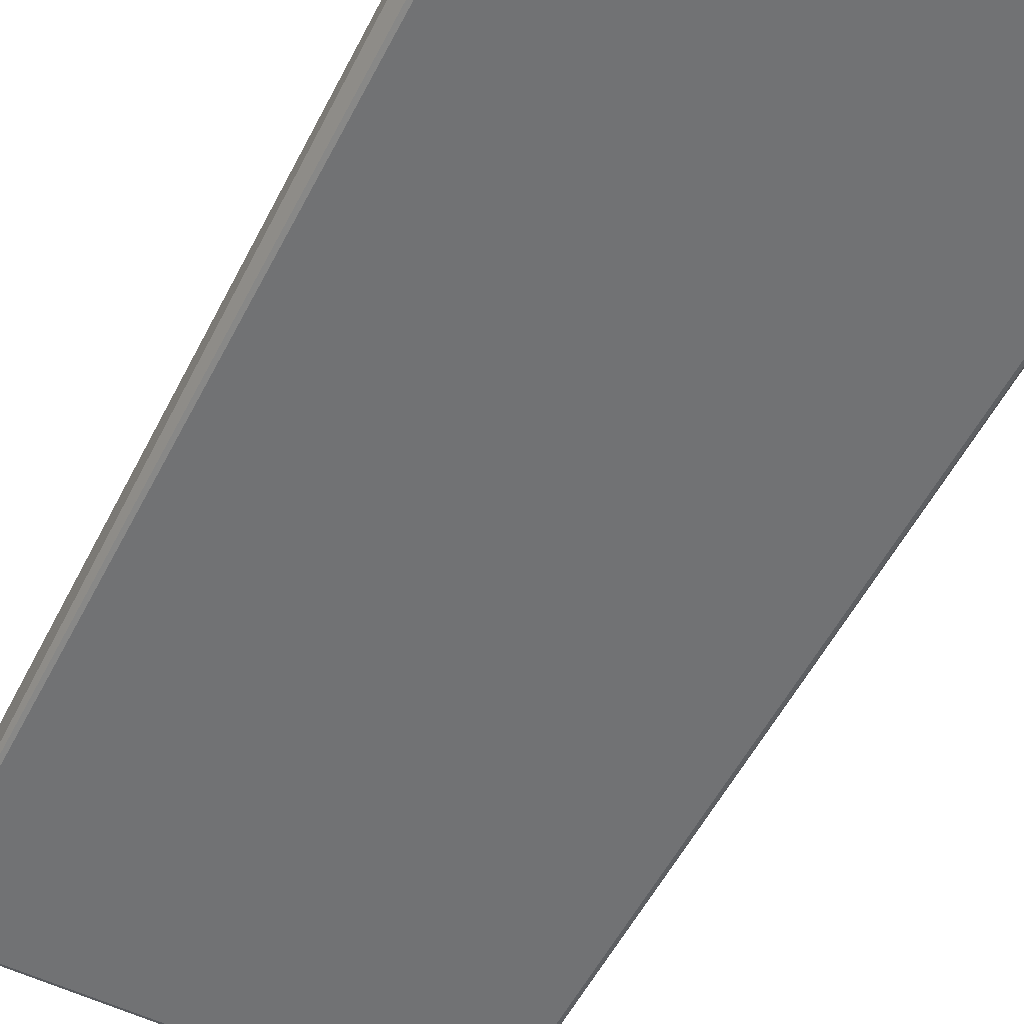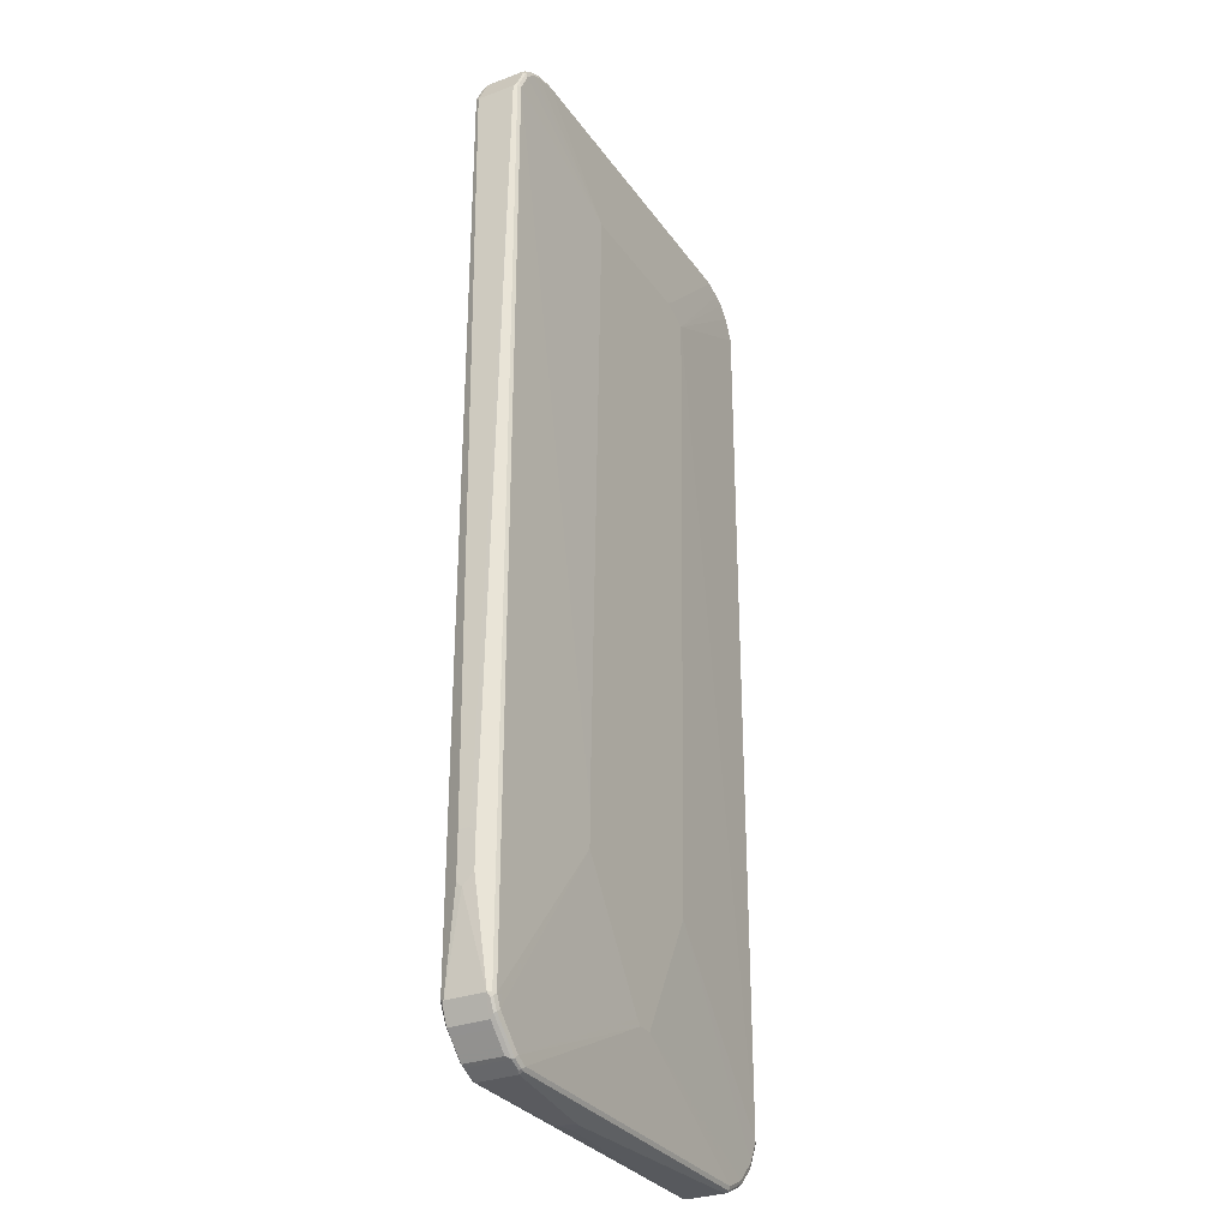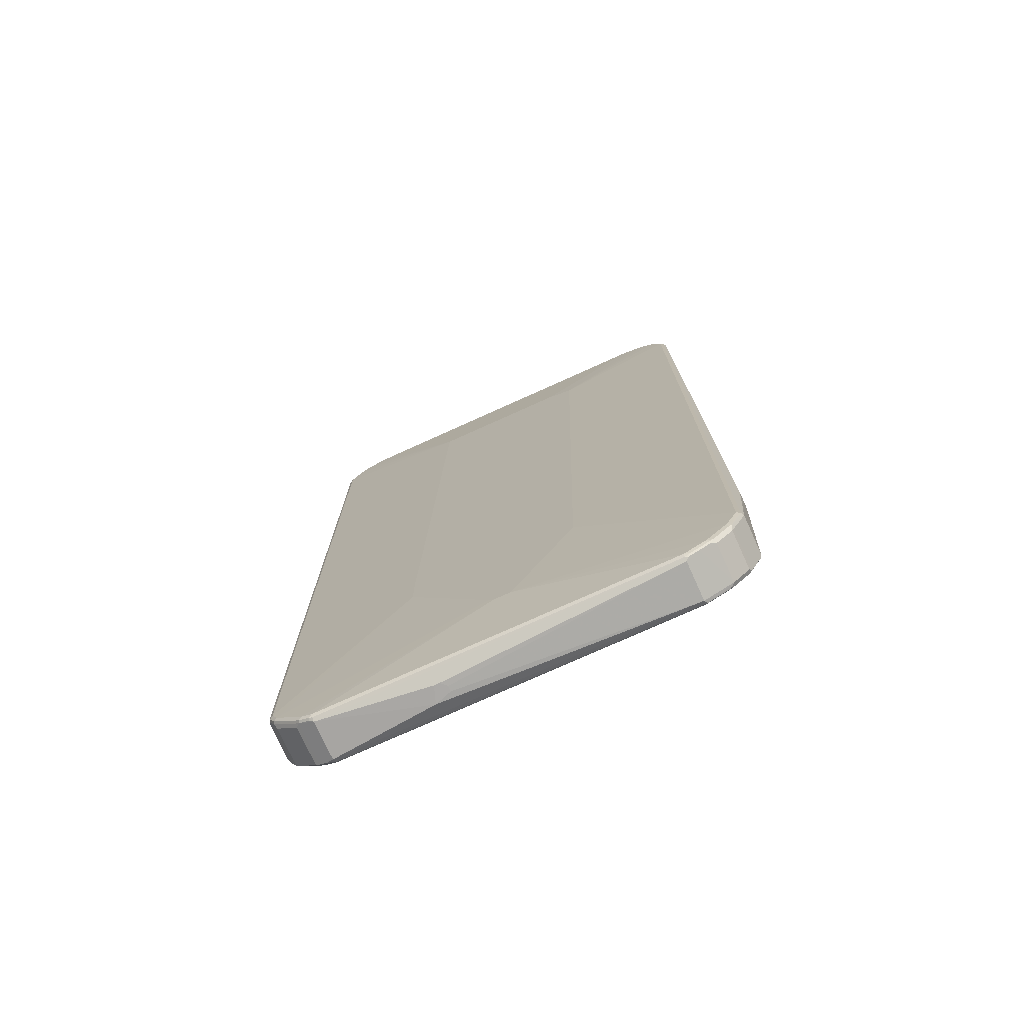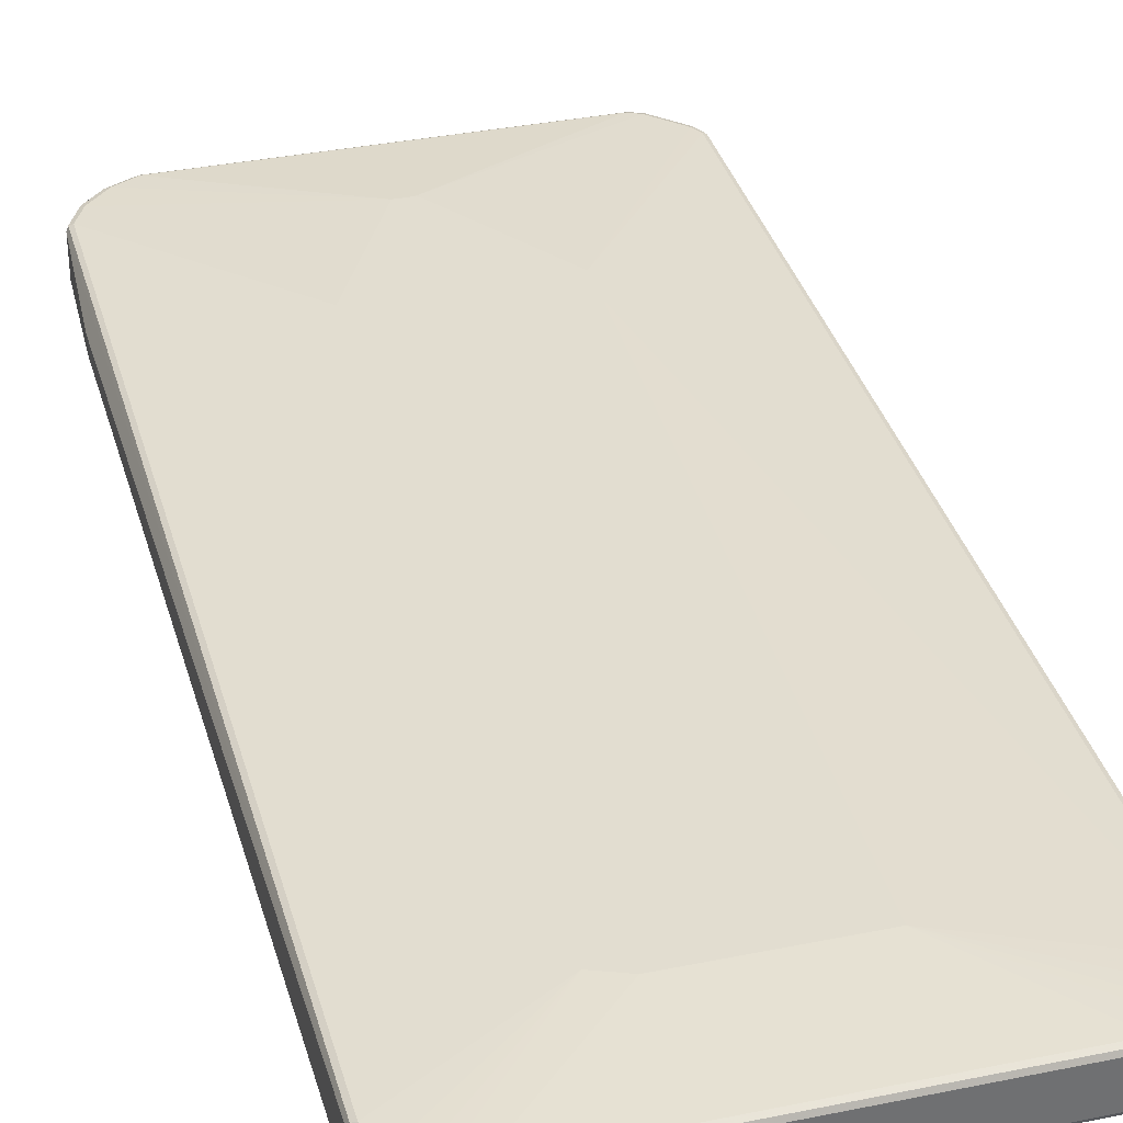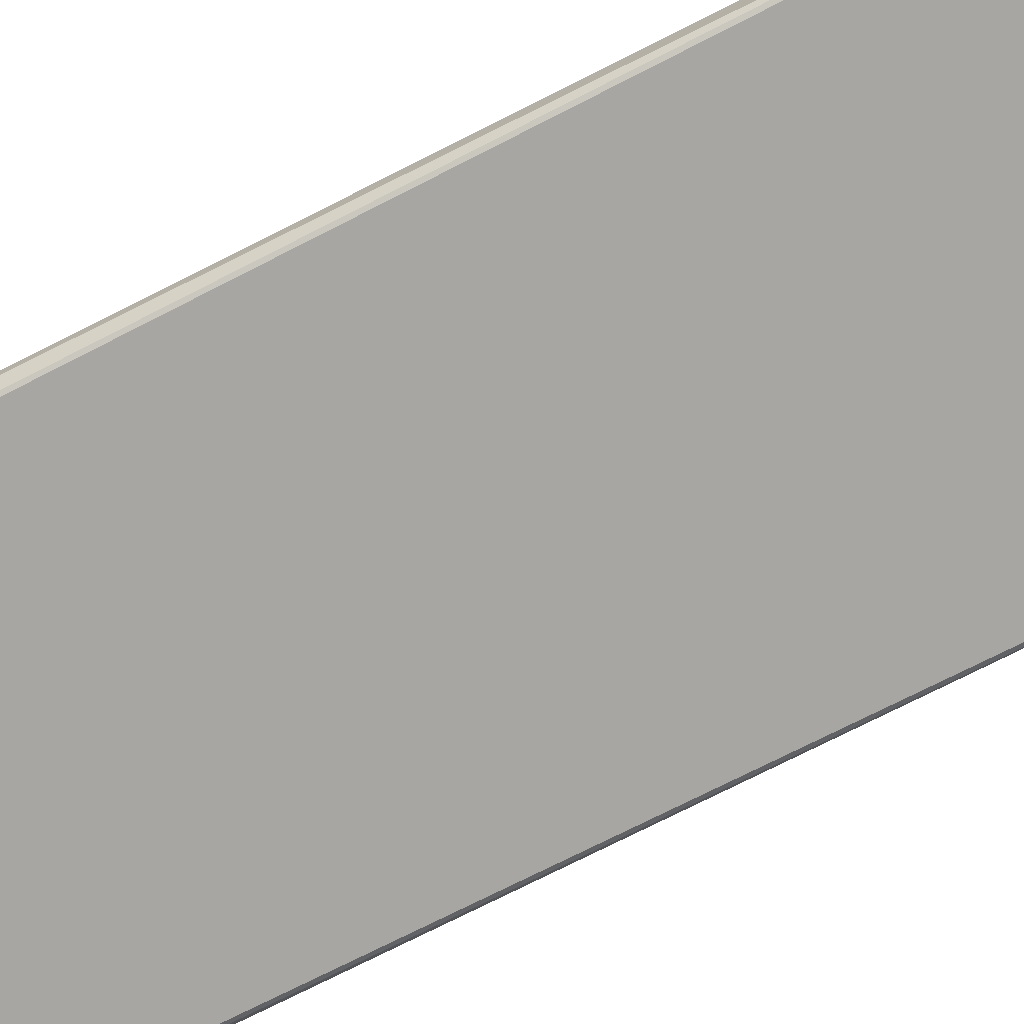
<metadata>
{"format":"obj","ext":"obj","renderer":"f3d","projection":"perspective","resolution":1024,"background":"white","views":[{"elev":-55.5,"azim":-27.0,"up":"+Z"},{"elev":-30.3,"azim":-61.5,"up":"+Y"},{"elev":-75.6,"azim":24.3,"up":"+Y"},{"elev":35.4,"azim":164.9,"up":"+Z"},{"elev":-74.2,"azim":117.0,"up":"+Z"}]}
</metadata>
<code>
v -0.431 -0.6614 -0.01002
v -0.431 -0.6414 0.01002
v -0.431 -0.6513 -0.02004
v -0.4209 -0.8217 -0.04009
v -0.4209 -0.8217 0.03006
v -0.431 -0.5813 0.01002
v -0.431 -0.5712 -0.02004
v -0.4176 -0.8185 -0.04677
v -0.4143 -0.8351 -0.04342
v -0.4209 0.8318 -0.04009
v -0.4143 -0.8351 0.02672
v -0.4176 -0.8284 0.03341
v -0.4159 -0.8268 0.03759
v -0.4176 -0.8217 0.03674
v -0.4184 0.8369 0.03507
v -0.4209 0.8318 0.03006
v -0.431 -0.5712 0
v -0.4109 -0.8217 -0.05011
v -0.4092 -0.8302 -0.04844
v -0.4059 -0.8468 -0.0451
v -0.4176 0.8351 -0.04677
v -0.4042 -0.8551 -0.04342
v -0.4143 0.8452 -0.04009
v -0.3959 0.8795 -0.0451
v -0.4042 -0.8551 0.02672
v -0.4075 -0.8484 0.03341
v -0.4059 -0.8468 0.03759
v -0.4109 -0.8217 0.04009
v -0.4176 0.8318 0.03674
v -0.4122 0.8418 0.03759
v -0.3983 0.877 0.03507
v -0.3976 0.8786 0.03006
v -0.4143 0.8452 0.03006
v -0.4009 -0.8418 -0.05011
v -0.4109 0.8318 -0.05011
v -0.3992 -0.8502 -0.04844
v -0.3976 0.8751 -0.04677
v -0.3942 -0.8652 -0.04342
v -0.3976 0.8786 -0.04009
v -0.3942 0.8853 -0.04009
v -0.3908 0.8831 -0.0476
v -0.3942 -0.8652 0.02672
v -0.3976 -0.8585 0.03341
v -0.3959 -0.8569 0.03759
v -0.4009 -0.8418 0.04009
v -0.1703 -0.511 0.05011
v -0.4109 0.8318 0.04009
v -0.3921 0.8818 0.03759
v -0.3942 0.8853 0.03006
v -0.3908 -0.8519 -0.05011
v -0.3908 0.8719 -0.05011
v -0.3792 -0.8703 -0.04844
v -0.3741 -0.8853 -0.04342
v -0.3841 0.8952 -0.04009
v -0.3809 0.8932 -0.0476
v -0.3741 -0.8853 0.02672
v -0.3574 -0.8986 0.03341
v -0.3558 -0.897 0.03759
v -0.3708 -0.8719 0.04009
v -0.3908 -0.8519 0.04009
v -0.02 -0.7316 0.05011
v -0.1703 -0.4408 0.05011
v -0.1403 0.7215 0.05011
v -0.3908 0.8719 0.04009
v -0.382 0.8919 0.03759
v -0.3841 0.8952 0.03006
v -0.3708 -0.8719 -0.05011
v -0.3708 0.8919 -0.05011
v -0.3591 -0.8903 -0.04844
v -0.3642 -0.8952 -0.04342
v -0.3758 0.8995 -0.0451
v -0.3558 0.9094 -0.0451
v -0.3608 0.9031 -0.0476
v -0.3642 -0.8952 0.02672
v -0.3574 -0.8986 -0.03674
v -0.3307 -0.912 0.03006
v -0.3374 -0.9085 0.03341
v -0.3357 -0.9069 0.03759
v -0.3307 -0.9019 0.04009
v -0.3507 -0.8919 0.04009
v -0.009956 -0.7416 0.05011
v 0.1202 0.7215 0.05011
v -0.3107 0.912 0.04009
v -0.3507 0.9019 0.04009
v -0.3708 0.8919 0.04009
v -0.3741 0.8986 0.03674
v -0.3783 0.897 0.03507
v -0.3775 0.8986 0.03006
v -0.3507 -0.8919 -0.05011
v -0.3507 0.9019 -0.05011
v -0.3558 -0.897 -0.0451
v -0.3441 -0.9053 -0.04342
v -0.3642 0.9053 0.03006
v -0.3507 0.912 0.03006
v -0.3507 0.912 -0.04009
v -0.3507 0.9085 -0.04677
v -0.3107 0.9221 -0.04009
v -0.3156 0.9196 -0.0451
v -0.3107 0.9187 -0.04677
v -0.3307 -0.912 -0.04009
v -0.1403 -0.9221 -0.02004
v -0.1303 -0.9221 0.01002
v -0.1153 -0.9196 0.01503
v 0.3156 -0.9094 0.03507
v -0.3307 -0.9085 0.03674
v 0.3107 -0.9085 0.03674
v 0.3107 -0.9019 0.04009
v 0.02 -0.7416 0.05011
v 0.3507 0.9019 0.04009
v 0.3207 0.912 0.04009
v 0.1703 0.7015 0.05011
v -0.314 0.9187 0.03674
v -0.3541 0.9085 0.03674
v -0.3307 -0.9019 -0.05011
v -0.3107 0.912 -0.05011
v -0.3357 -0.9069 -0.0451
v -0.3107 0.9221 0.03006
v 0.3207 0.9221 -0.04009
v 0.3207 0.9187 -0.04677
v 0.3257 0.917 -0.0476
v -0.3274 -0.9085 -0.04677
v 0.3107 -0.912 -0.04009
v -0.1102 -0.9221 -0.01002
v -0.1202 -0.9221 0.01002
v 0.3107 -0.912 0.03006
v 0.3357 -0.8995 0.03507
v 0.3207 -0.9031 0.03759
v 0.3307 -0.8919 0.04009
v 0.3507 -0.8818 0.04009
v 0.3608 -0.8719 0.04009
v 0.3809 -0.8519 0.04009
v 0.3908 -0.8418 0.04009
v 0.1403 -0.511 0.05011
v 0.3708 0.8919 0.04009
v 0.3474 0.9085 0.03674
v 0.3173 0.9187 0.03674
v 0.4109 0.8318 0.04009
v 0.3908 0.8719 0.04009
v 0.4109 -0.8017 0.04009
v 0.3107 -0.9019 -0.05011
v 0.3207 0.912 -0.05011
v 0.3207 0.9221 0.03006
v 0.3274 0.9187 -0.04342
v 0.3507 0.912 -0.04009
v 0.3558 0.9069 -0.0476
v 0.314 -0.9085 -0.04677
v 0.3382 -0.897 -0.0451
v 0.3642 -0.8853 -0.04009
v -0.1102 -0.9221 0
v 0.3407 -0.8932 0.03759
v 0.3642 -0.8853 0.03006
v 0.3558 -0.8894 0.03507
v 0.3608 -0.8831 0.03759
v 0.3708 -0.8732 0.03759
v 0.3908 -0.8531 0.03759
v 0.3976 -0.8452 0.03674
v 0.3792 0.8903 0.03842
v 0.3642 0.9053 0.03341
v 0.3257 0.917 0.03507
v 0.4176 0.8284 0.03674
v 0.4159 0.8369 0.03507
v 0.4143 0.8452 0.03341
v 0.4059 0.8569 0.03507
v 0.3892 0.8802 0.03842
v 0.4176 -0.8051 0.03674
v 0.3307 -0.8919 -0.05011
v 0.3507 0.9019 -0.05011
v 0.3507 0.912 0.03006
v 0.3574 0.9085 -0.04342
v 0.3642 0.9053 -0.03674
v 0.3775 0.8986 -0.04342
v 0.3758 0.897 -0.0476
v 0.3708 0.8919 -0.05011
v 0.334 -0.8986 -0.04677
v 0.3541 -0.8885 -0.04677
v 0.3582 -0.8869 -0.0451
v 0.362 -0.8818 -0.0476
v 0.3721 -0.8719 -0.0476
v 0.3841 -0.8652 -0.04009
v 0.3841 -0.8652 0.03006
v 0.3942 -0.8551 0.03006
v 0.3959 -0.8493 0.03507
v 0.3976 -0.8484 0.03006
v 0.4059 -0.8293 0.03507
v 0.3942 0.8853 0.03341
v 0.3841 0.8952 0.03341
v 0.3758 0.897 0.03507
v 0.3775 0.8986 0.02672
v 0.4209 0.8318 0.03006
v 0.4143 0.8452 -0.03674
v 0.3976 0.8786 0.02672
v 0.3959 0.877 0.03507
v 0.4209 -0.8017 0.03006
v 0.3507 -0.8818 -0.05011
v 0.3841 0.8952 -0.03674
v 0.3942 0.8853 -0.03674
v 0.3976 0.8786 -0.04342
v 0.3959 0.877 -0.0476
v 0.3908 0.8719 -0.05011
v 0.3608 -0.8719 -0.05011
v 0.3809 -0.8519 -0.05011
v 0.3921 -0.8519 -0.0476
v 0.3942 -0.8551 -0.04009
v 0.3976 -0.8484 -0.04009
v 0.4143 -0.815 0.03006
v 0.4209 0.8318 -0.04009
v 0.431 -0.5813 0.01002
v 0.431 -0.5712 0
v 0.4209 -0.8017 -0.04009
v 0.431 -0.6013 0
v 0.431 -0.5912 0.01002
v 0.4176 0.8385 -0.04342
v 0.4059 0.8569 -0.0476
v 0.4109 0.8318 -0.05011
v 0.3908 -0.8418 -0.05011
v 0.3983 -0.8468 -0.0451
v 0.4122 -0.8118 -0.0476
v 0.4184 -0.8067 -0.0451
v 0.4143 -0.815 -0.04009
v 0.431 -0.5712 -0.01002
v 0.431 -0.5813 -0.02004
v 0.4176 0.8318 -0.04677
v 0.4159 0.8369 -0.0476
v 0.431 -0.5912 -0.02004
v 0.4109 -0.8017 -0.05011
v 0.4176 -0.8017 -0.04677
f 1 2 6
f 135 159 136
f 135 158 159
f 134 158 135
f 134 157 158
f 134 138 157
f 132 139 133
f 132 156 139
f 132 155 156
f 131 154 155
f 131 155 132
f 130 154 131
f 136 159 142
f 129 154 130
f 128 153 129
f 128 150 153
f 127 150 128
f 126 153 150
f 126 152 153
f 126 151 152
f 126 148 151
f 126 150 127
f 124 149 125
f 122 148 126
f 122 147 148
f 129 153 154
f 122 146 147
f 137 160 161
f 137 162 163
f 147 176 148
f 147 175 176
f 147 174 175
f 146 174 147
f 146 166 174
f 145 173 167
f 145 172 173
f 145 171 172
f 145 169 171
f 144 171 169
f 144 170 171
f 137 161 162
f 144 158 170
f 143 169 145
f 142 158 168
f 142 159 158
f 141 145 167
f 140 166 146
f 139 156 165
f 138 164 157
f 137 165 160
f 137 139 165
f 137 164 138
f 137 163 164
f 144 168 158
f 148 176 177
f 122 149 123
f 122 126 125
f 107 128 108
f 106 127 107
f 104 106 105
f 104 127 106
f 104 126 127
f 104 125 126
f 103 125 104
f 103 124 125
f 102 124 103
f 101 122 123
f 101 124 102
f 107 127 128
f 101 149 124
f 100 116 121
f 100 122 101
f 100 146 122
f 100 121 146
f 99 119 120
f 99 120 115
f 98 119 99
f 98 118 119
f 97 118 98
f 97 142 118
f 97 117 142
f 101 123 149
f 122 125 149
f 108 128 129
f 108 130 131
f 120 143 145
f 120 145 141
f 118 169 143
f 118 144 169
f 118 168 144
f 118 142 168
f 118 120 119
f 118 143 120
f 115 120 141
f 114 121 116
f 114 146 121
f 108 129 130
f 114 140 146
f 112 136 142
f 111 139 137
f 111 133 139
f 111 138 134
f 111 137 138
f 110 135 136
f 109 111 134
f 109 135 110
f 109 134 135
f 108 132 133
f 108 131 132
f 112 142 117
f 94 97 95
f 148 177 178
f 148 202 179
f 201 215 202
f 198 214 199
f 198 213 214
f 197 213 198
f 197 212 213
f 197 206 212
f 193 210 211
f 193 209 210
f 193 219 209
f 193 205 219
f 190 206 197
f 202 216 203
f 189 220 206
f 189 207 208
f 189 211 207
f 189 193 211
f 185 195 186
f 185 196 195
f 185 197 196
f 185 191 197
f 184 205 193
f 183 205 184
f 183 219 205
f 183 204 219
f 189 208 220
f 181 183 182
f 202 215 225
f 202 217 218
f 217 225 226
f 214 226 225
f 214 222 226
f 214 223 222
f 213 223 214
f 212 223 213
f 209 219 218
f 209 224 210
f 207 220 208
f 207 221 220
f 207 224 221
f 202 225 217
f 207 210 224
f 206 223 212
f 206 222 223
f 206 218 222
f 206 209 218
f 206 224 209
f 206 221 224
f 206 220 221
f 204 218 219
f 204 216 218
f 203 216 204
f 202 218 216
f 207 211 210
f 148 178 202
f 181 204 183
f 179 181 180
f 160 193 189
f 160 165 193
f 160 162 161
f 160 189 162
f 158 171 170
f 158 188 171
f 158 186 188
f 158 187 186
f 157 187 158
f 157 186 187
f 157 185 186
f 162 189 206
f 157 164 185
f 156 183 184
f 156 182 183
f 155 180 181
f 155 182 156
f 155 181 182
f 151 153 152
f 151 154 153
f 151 155 154
f 151 180 155
f 148 180 151
f 148 179 180
f 156 184 165
f 181 203 204
f 162 206 190
f 162 197 191
f 179 203 181
f 179 202 203
f 178 201 202
f 178 200 201
f 177 200 178
f 177 194 200
f 175 177 176
f 175 194 177
f 173 198 199
f 172 198 173
f 171 198 172
f 162 190 197
f 171 197 198
f 171 195 196
f 171 186 195
f 171 188 186
f 166 175 174
f 166 194 175
f 165 184 193
f 164 192 185
f 163 192 164
f 162 192 163
f 162 185 192
f 162 191 185
f 171 196 197
f 94 117 97
f 94 112 117
f 94 113 112
f 22 42 25
f 22 38 42
f 22 36 38
f 21 37 35
f 21 24 37
f 20 36 22
f 19 36 20
f 18 50 34
f 18 67 50
f 18 89 67
f 18 114 89
f 23 33 32
f 18 140 114
f 18 194 166
f 18 200 194
f 18 201 200
f 18 215 201
f 18 225 215
f 18 214 225
f 18 199 214
f 18 173 199
f 18 167 173
f 18 141 167
f 18 115 141
f 18 166 140
f 18 90 115
f 23 32 39
f 24 39 40
f 36 52 38
f 36 67 52
f 36 50 67
f 35 37 51
f 34 50 36
f 32 40 39
f 32 49 40
f 31 49 32
f 31 48 49
f 30 64 48
f 30 47 64
f 23 39 24
f 29 47 30
f 28 46 62
f 28 45 46
f 27 45 28
f 27 60 45
f 27 44 60
f 27 43 44
f 26 43 27
f 25 43 26
f 25 42 43
f 24 41 37
f 24 40 41
f 28 62 47
f 37 41 51
f 18 68 90
f 18 35 51
f 8 18 19
f 7 16 10
f 7 17 16
f 6 16 17
f 5 15 16
f 5 14 15
f 5 13 14
f 5 12 13
f 5 11 12
f 4 21 8
f 4 10 21
f 8 19 20
f 4 11 5
f 4 8 9
f 3 10 4
f 3 7 10
f 2 16 6
f 2 5 16
f 1 5 2
f 1 4 5
f 1 3 4
f 1 7 3
f 1 17 7
f 1 6 17
f 4 9 11
f 18 51 68
f 8 20 9
f 8 35 18
f 18 36 19
f 18 34 36
f 15 33 16
f 15 32 33
f 15 31 32
f 15 48 31
f 15 30 48
f 15 29 30
f 14 29 15
f 14 47 29
f 14 28 47
f 8 21 35
f 13 27 28
f 12 27 13
f 12 26 27
f 11 26 12
f 11 25 26
f 10 24 21
f 10 23 24
f 10 33 23
f 10 16 33
f 9 25 11
f 9 22 25
f 9 20 22
f 13 28 14
f 38 52 69
f 38 69 53
f 38 53 56
f 76 102 103
f 76 101 102
f 76 100 101
f 73 96 90
f 72 99 96
f 72 98 99
f 72 97 98
f 72 95 97
f 72 96 73
f 71 95 72
f 71 94 95
f 76 103 104
f 71 93 94
f 70 92 75
f 70 91 92
f 69 91 70
f 69 89 91
f 66 88 71
f 66 87 88
f 65 87 66
f 65 86 87
f 65 85 86
f 64 85 65
f 63 85 64
f 71 88 93
f 63 84 85
f 76 104 105
f 76 78 77
f 92 116 100
f 91 116 92
f 91 114 116
f 90 99 115
f 90 96 99
f 89 114 91
f 87 93 88
f 87 94 93
f 87 113 94
f 86 113 87
f 85 113 86
f 76 105 78
f 84 113 85
f 83 112 113
f 83 136 112
f 83 110 136
f 82 111 109
f 82 109 110
f 79 81 80
f 79 108 81
f 79 107 108
f 78 105 106
f 78 107 79
f 78 106 107
f 83 113 84
f 63 83 84
f 63 110 83
f 63 82 110
f 48 64 65
f 47 62 63
f 47 63 64
f 46 63 62
f 46 82 63
f 46 111 82
f 46 133 111
f 46 108 133
f 46 81 108
f 46 61 81
f 45 61 46
f 48 65 49
f 45 60 61
f 44 59 60
f 43 58 44
f 43 57 58
f 42 57 43
f 42 56 57
f 41 55 51
f 40 55 41
f 40 54 55
f 40 66 54
f 40 49 66
f 38 56 42
f 44 58 59
f 49 65 66
f 51 55 68
f 52 67 89
f 61 80 81
f 59 61 60
f 59 80 61
f 58 80 59
f 58 79 80
f 58 78 79
f 58 77 78
f 57 77 58
f 57 76 77
f 57 100 76
f 57 92 100
f 57 75 92
f 57 70 75
f 57 74 70
f 56 74 57
f 55 90 68
f 55 73 90
f 55 72 73
f 55 71 72
f 54 71 55
f 54 66 71
f 53 74 56
f 53 70 74
f 53 69 70
f 52 89 69
f 217 226 218
f 218 226 222

</code>
